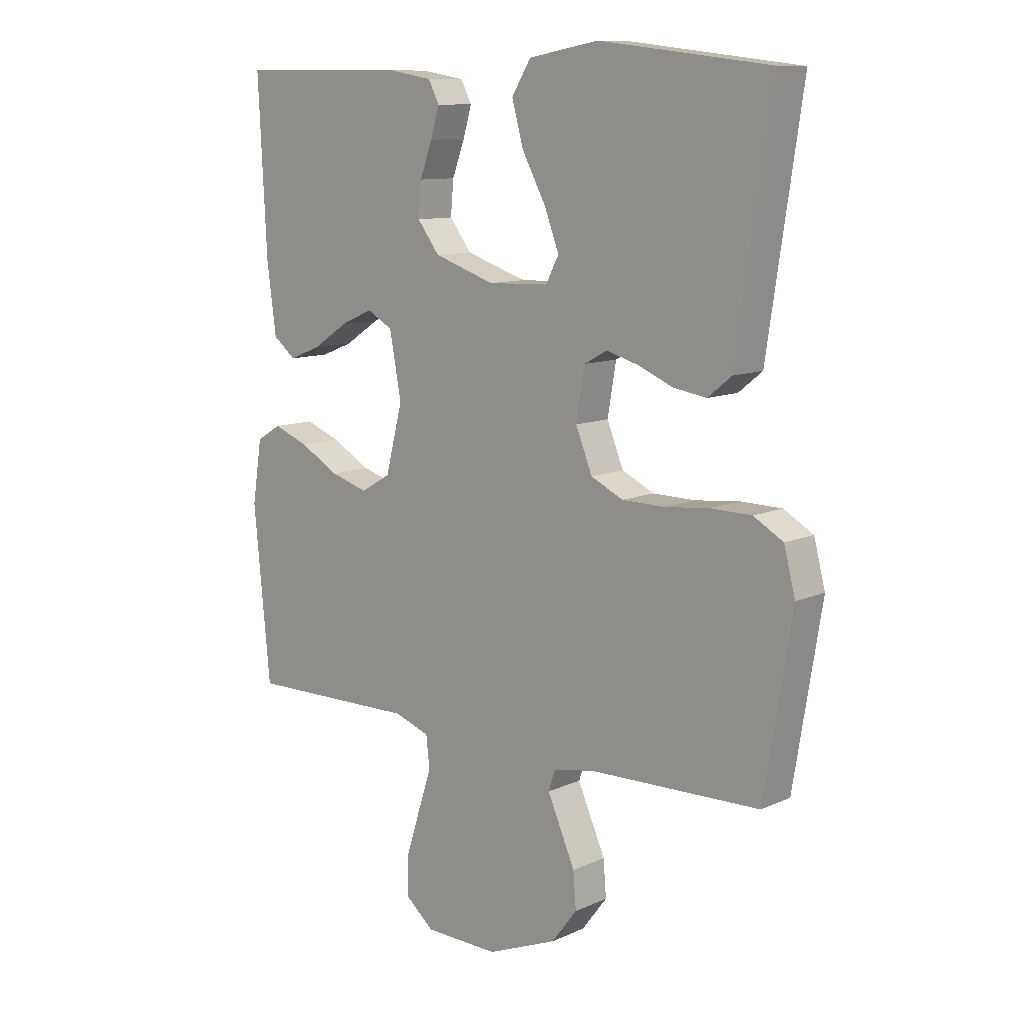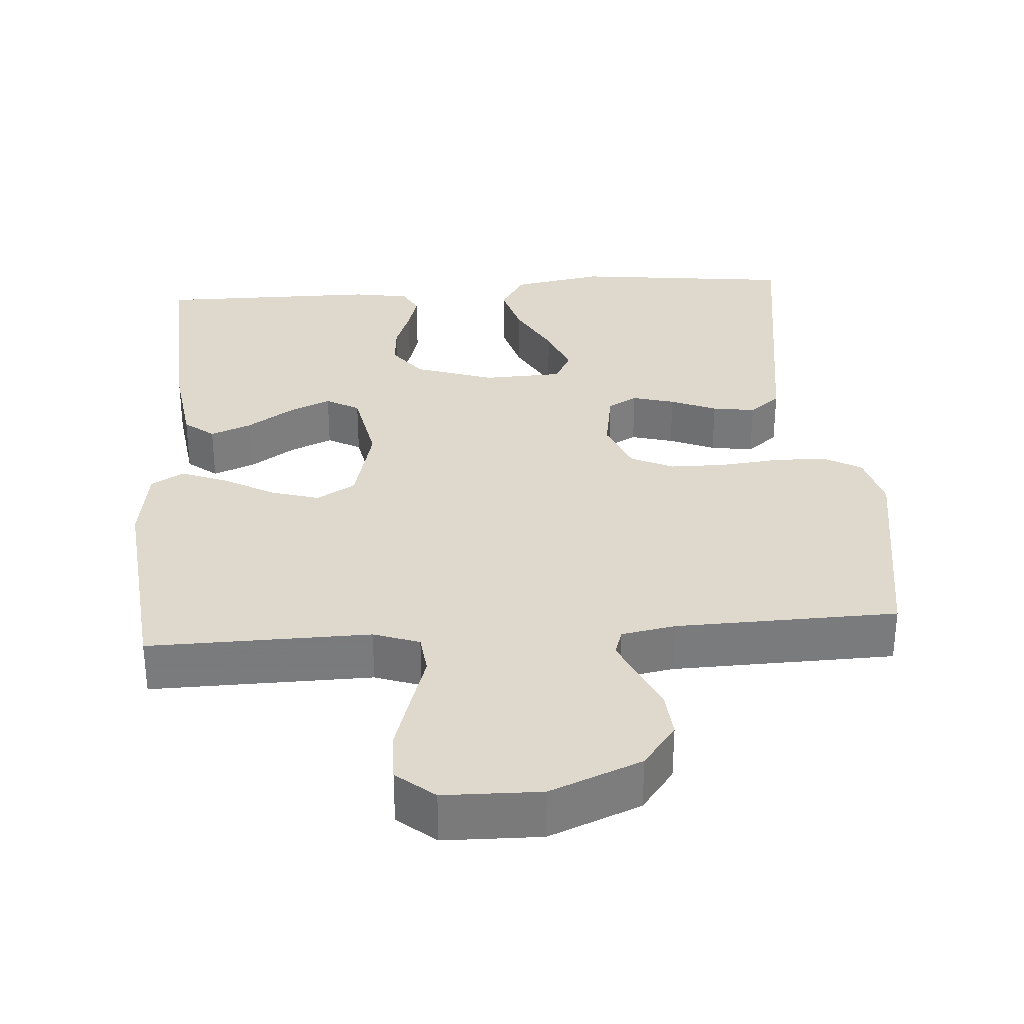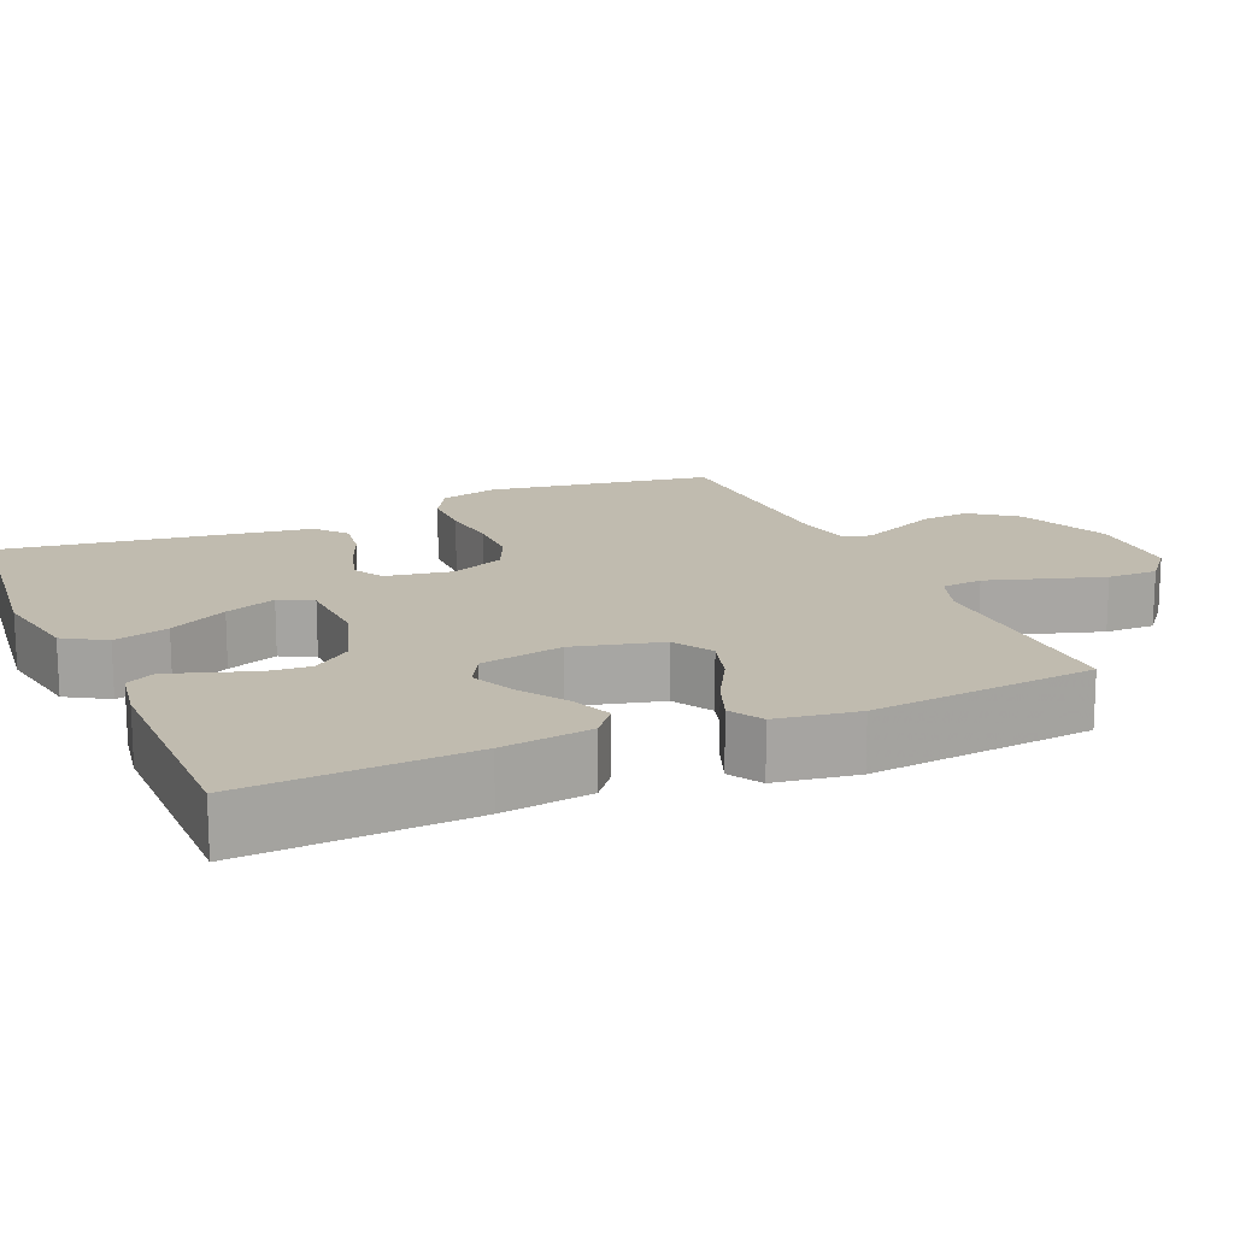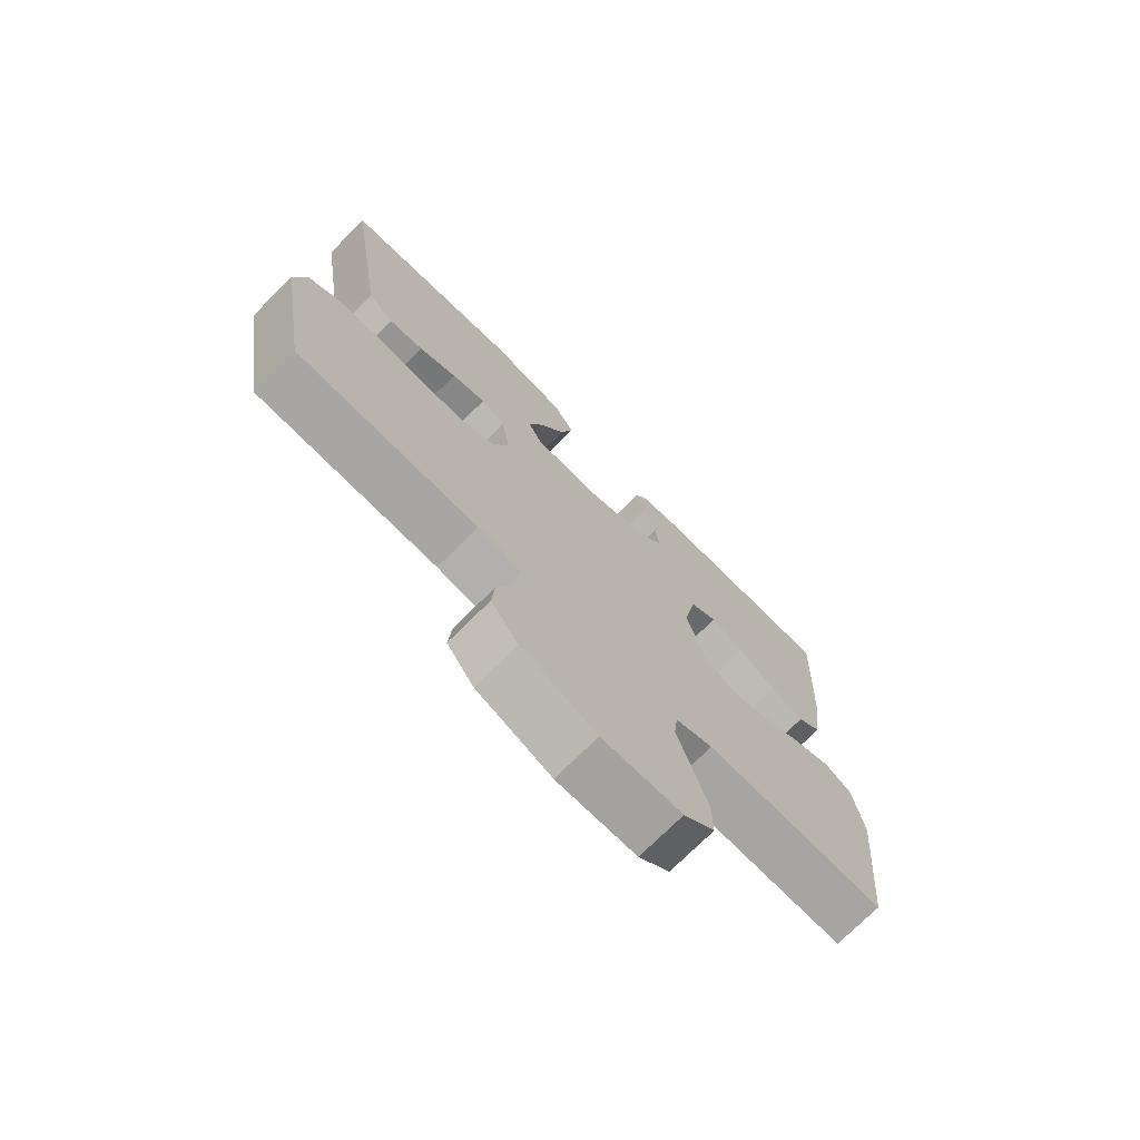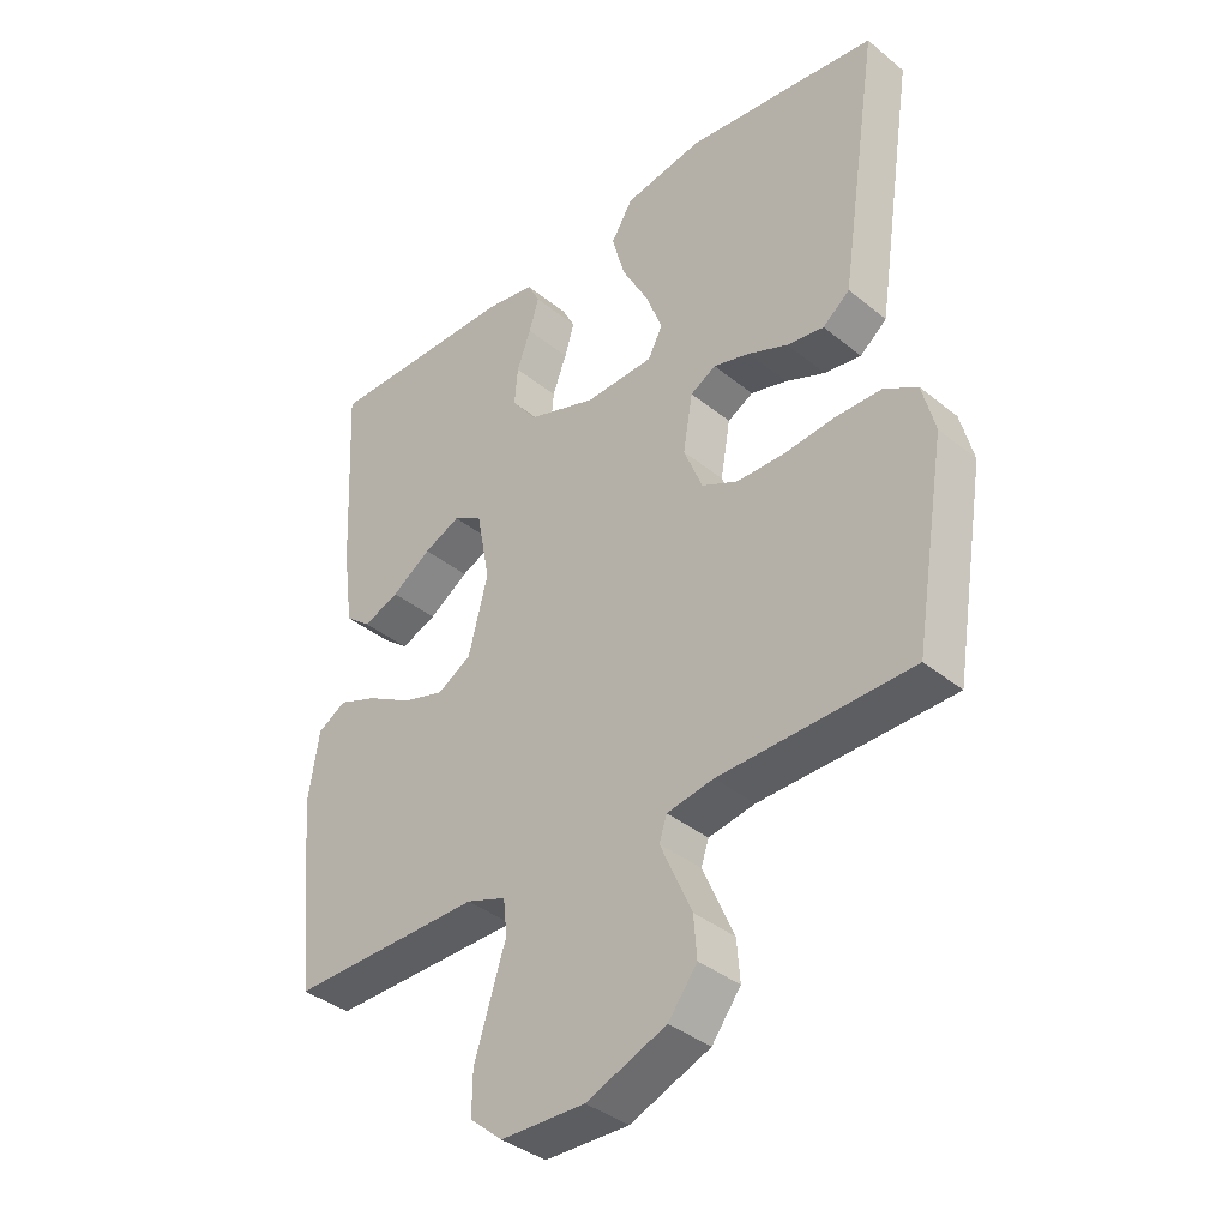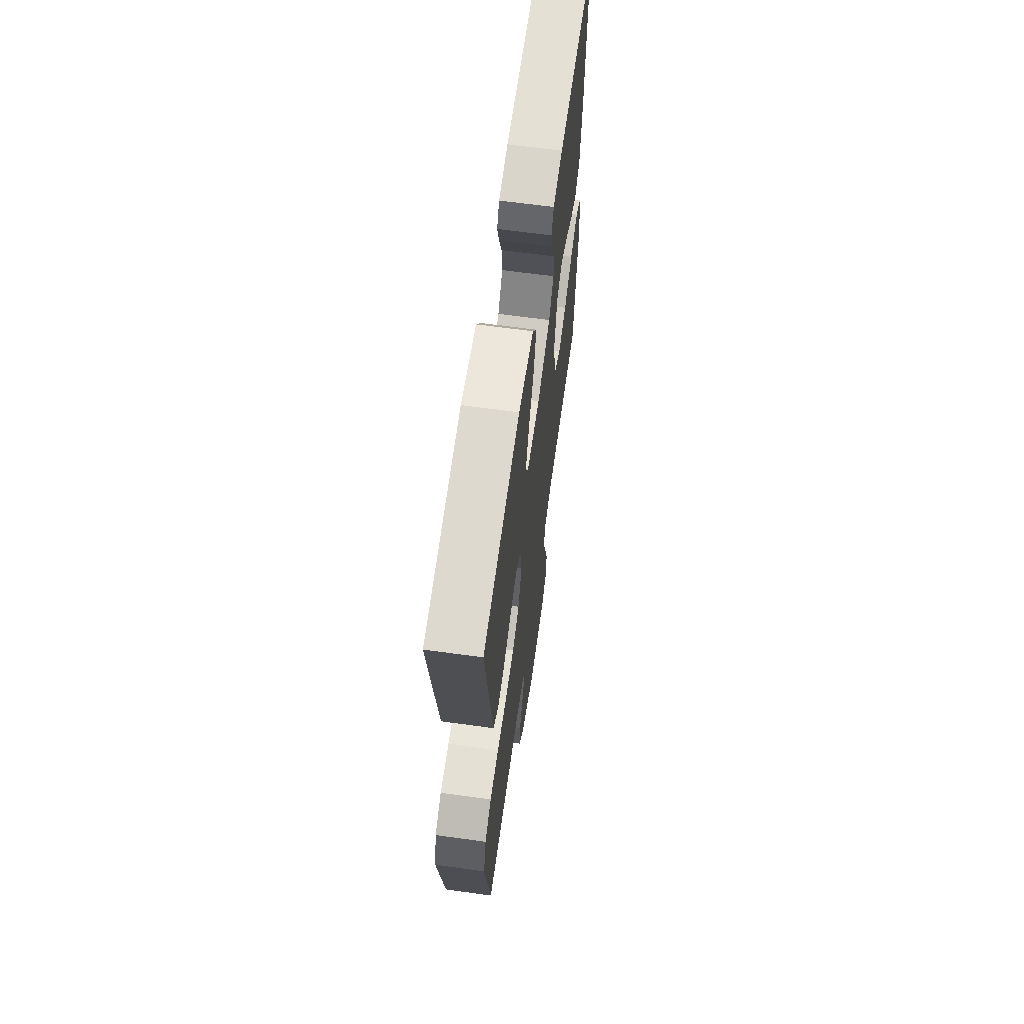
<metadata>
{"format":"obj","ext":"obj","renderer":"f3d","projection":"perspective","resolution":1024,"background":"white","views":[{"elev":10.6,"azim":-138.0,"up":"+Z"},{"elev":32.1,"azim":175.7,"up":"+Y"},{"elev":16.1,"azim":66.3,"up":"+Y"},{"elev":-73.4,"azim":-45.0,"up":"+Z"},{"elev":-37.8,"azim":-135.9,"up":"+Z"},{"elev":64.8,"azim":-82.1,"up":"+Z"}]}
</metadata>
<code>
v -0.5 0.07 -0.5
v -0.549 0.07 -0.2
v -0.529 0.07 -0.123
v -0.477 0.07 -0.093
v -0.405 0.07 -0.092
v -0.326 0.07 -0.1
v -0.251 0.07 -0.099
v -0.194 0.07 -0.072
v -0.165 0.07 0
v -0.18 0.07 0.088
v -0.22 0.07 0.11
v -0.277 0.07 0.094
v -0.339 0.07 0.068
v -0.397 0.07 0.059
v -0.439 0.07 0.093
v -0.455 0.07 0.2
v -0.5 0.07 0.5
v -0.2 0.07 0.536
v -0.076 0.07 0.514
v -0.042 0.07 0.459
v -0.062 0.07 0.386
v -0.104 0.07 0.308
v -0.13 0.07 0.24
v -0.107 0.07 0.196
v 0 0.07 0.192
v 0.107 0.07 0.228
v 0.146 0.07 0.279
v 0.141 0.07 0.338
v 0.119 0.07 0.397
v 0.104 0.07 0.448
v 0.123 0.07 0.485
v 0.2 0.07 0.498
v 0.5 0.07 0.5
v 0.485 0.07 0.2
v 0.469 0.07 0.08
v 0.429 0.07 0.048
v 0.373 0.07 0.07
v 0.311 0.07 0.111
v 0.254 0.07 0.136
v 0.209 0.07 0.111
v 0.188 0.07 0
v 0.218 0.07 -0.117
v 0.271 0.07 -0.148
v 0.337 0.07 -0.128
v 0.406 0.07 -0.089
v 0.468 0.07 -0.065
v 0.512 0.07 -0.091
v 0.529 0.07 -0.2
v 0.5 0.07 -0.5
v 0.2 0.07 -0.496
v 0.138 0.07 -0.518
v 0.132 0.07 -0.573
v 0.156 0.07 -0.647
v 0.181 0.07 -0.726
v 0.182 0.07 -0.793
v 0.131 0.07 -0.836
v 0 0.07 -0.839
v -0.124 0.07 -0.789
v -0.169 0.07 -0.73
v -0.164 0.07 -0.667
v -0.137 0.07 -0.606
v -0.115 0.07 -0.556
v -0.127 0.07 -0.52
v -0.2 0.07 -0.507
v -0.5 0 -0.5
v -0.549 0 -0.2
v -0.529 0 -0.123
v -0.477 0 -0.093
v -0.405 0 -0.092
v -0.326 0 -0.1
v -0.251 0 -0.099
v -0.194 0 -0.072
v -0.165 0 0
v -0.18 0 0.088
v -0.22 0 0.11
v -0.277 0 0.094
v -0.339 0 0.068
v -0.397 0 0.059
v -0.439 0 0.093
v -0.455 0 0.2
v -0.5 0 0.5
v -0.2 0 0.536
v -0.076 0 0.514
v -0.042 0 0.459
v -0.062 0 0.386
v -0.104 0 0.308
v -0.13 0 0.24
v -0.107 0 0.196
v 0 0 0.192
v 0.107 0 0.228
v 0.146 0 0.279
v 0.141 0 0.338
v 0.119 0 0.397
v 0.104 0 0.448
v 0.123 0 0.485
v 0.2 0 0.498
v 0.5 0 0.5
v 0.485 0 0.2
v 0.469 0 0.08
v 0.429 0 0.048
v 0.373 0 0.07
v 0.311 0 0.111
v 0.254 0 0.136
v 0.209 0 0.111
v 0.188 0 0
v 0.218 0 -0.117
v 0.271 0 -0.148
v 0.337 0 -0.128
v 0.406 0 -0.089
v 0.468 0 -0.065
v 0.512 0 -0.091
v 0.529 0 -0.2
v 0.5 0 -0.5
v 0.2 0 -0.496
v 0.138 0 -0.518
v 0.132 0 -0.573
v 0.156 0 -0.647
v 0.181 0 -0.726
v 0.182 0 -0.793
v 0.131 0 -0.836
v 0 0 -0.839
v -0.124 0 -0.789
v -0.169 0 -0.73
v -0.164 0 -0.667
v -0.137 0 -0.606
v -0.115 0 -0.556
v -0.127 0 -0.52
v -0.2 0 -0.507
f 59 60 61
f 58 59 61
f 57 58 61
f 56 57 61
f 55 56 61
f 54 55 61
f 53 54 61
f 52 53 61
f 51 52 61 62
f 50 51 62 63
f 48 49 50
f 47 48 50
f 46 47 50
f 45 46 50
f 44 45 50
f 50 63 64
f 44 50 64
f 43 44 64
f 36 37 38
f 35 36 38
f 34 35 38
f 33 34 38
f 32 33 38
f 31 32 38
f 30 31 38
f 29 30 38
f 28 29 38
f 27 28 38 39
f 26 27 39 40
f 20 21 22
f 19 20 22
f 18 19 22
f 17 18 22
f 16 17 22
f 16 22 23
f 15 16 23
f 14 15 23
f 13 14 23
f 12 13 23
f 11 12 23 24
f 4 5 6
f 3 4 6
f 2 3 6
f 1 2 6
f 64 1 6
f 64 6 7
f 43 64 7
f 42 43 7
f 25 26 40 41
f 25 41 42
f 24 25 42
f 11 24 42
f 10 11 42
f 42 7 8
f 42 8 9
f 9 10 42
f 125 124 123
f 125 123 122
f 125 122 121
f 125 121 120
f 125 120 119
f 125 119 118
f 125 118 117
f 125 117 116
f 126 125 116 115
f 127 126 115 114
f 114 113 112
f 114 112 111
f 114 111 110
f 114 110 109
f 114 109 108
f 128 127 114
f 128 114 108
f 128 108 107
f 102 101 100
f 102 100 99
f 102 99 98
f 102 98 97
f 102 97 96
f 102 96 95
f 102 95 94
f 102 94 93
f 102 93 92
f 103 102 92 91
f 104 103 91 90
f 86 85 84
f 86 84 83
f 86 83 82
f 86 82 81
f 86 81 80
f 87 86 80
f 87 80 79
f 87 79 78
f 87 78 77
f 87 77 76
f 88 87 76 75
f 70 69 68
f 70 68 67
f 70 67 66
f 70 66 65
f 70 65 128
f 71 70 128
f 71 128 107
f 71 107 106
f 105 104 90 89
f 106 105 89
f 106 89 88
f 106 88 75
f 106 75 74
f 72 71 106
f 73 72 106
f 106 74 73
f 1 65 66 2
f 2 66 67 3
f 3 67 68 4
f 4 68 69 5
f 5 69 70 6
f 6 70 71 7
f 7 71 72 8
f 8 72 73 9
f 9 73 74 10
f 10 74 75 11
f 11 75 76 12
f 12 76 77 13
f 13 77 78 14
f 14 78 79 15
f 15 79 80 16
f 16 80 81 17
f 17 81 82 18
f 18 82 83 19
f 19 83 84 20
f 20 84 85 21
f 21 85 86 22
f 22 86 87 23
f 23 87 88 24
f 24 88 89 25
f 25 89 90 26
f 26 90 91 27
f 27 91 92 28
f 28 92 93 29
f 29 93 94 30
f 30 94 95 31
f 31 95 96 32
f 32 96 97 33
f 33 97 98 34
f 34 98 99 35
f 35 99 100 36
f 36 100 101 37
f 37 101 102 38
f 38 102 103 39
f 39 103 104 40
f 40 104 105 41
f 41 105 106 42
f 42 106 107 43
f 43 107 108 44
f 44 108 109 45
f 45 109 110 46
f 46 110 111 47
f 47 111 112 48
f 48 112 113 49
f 49 113 114 50
f 50 114 115 51
f 51 115 116 52
f 52 116 117 53
f 53 117 118 54
f 54 118 119 55
f 55 119 120 56
f 56 120 121 57
f 57 121 122 58
f 58 122 123 59
f 59 123 124 60
f 60 124 125 61
f 61 125 126 62
f 62 126 127 63
f 63 127 128 64
f 64 128 65 1

</code>
